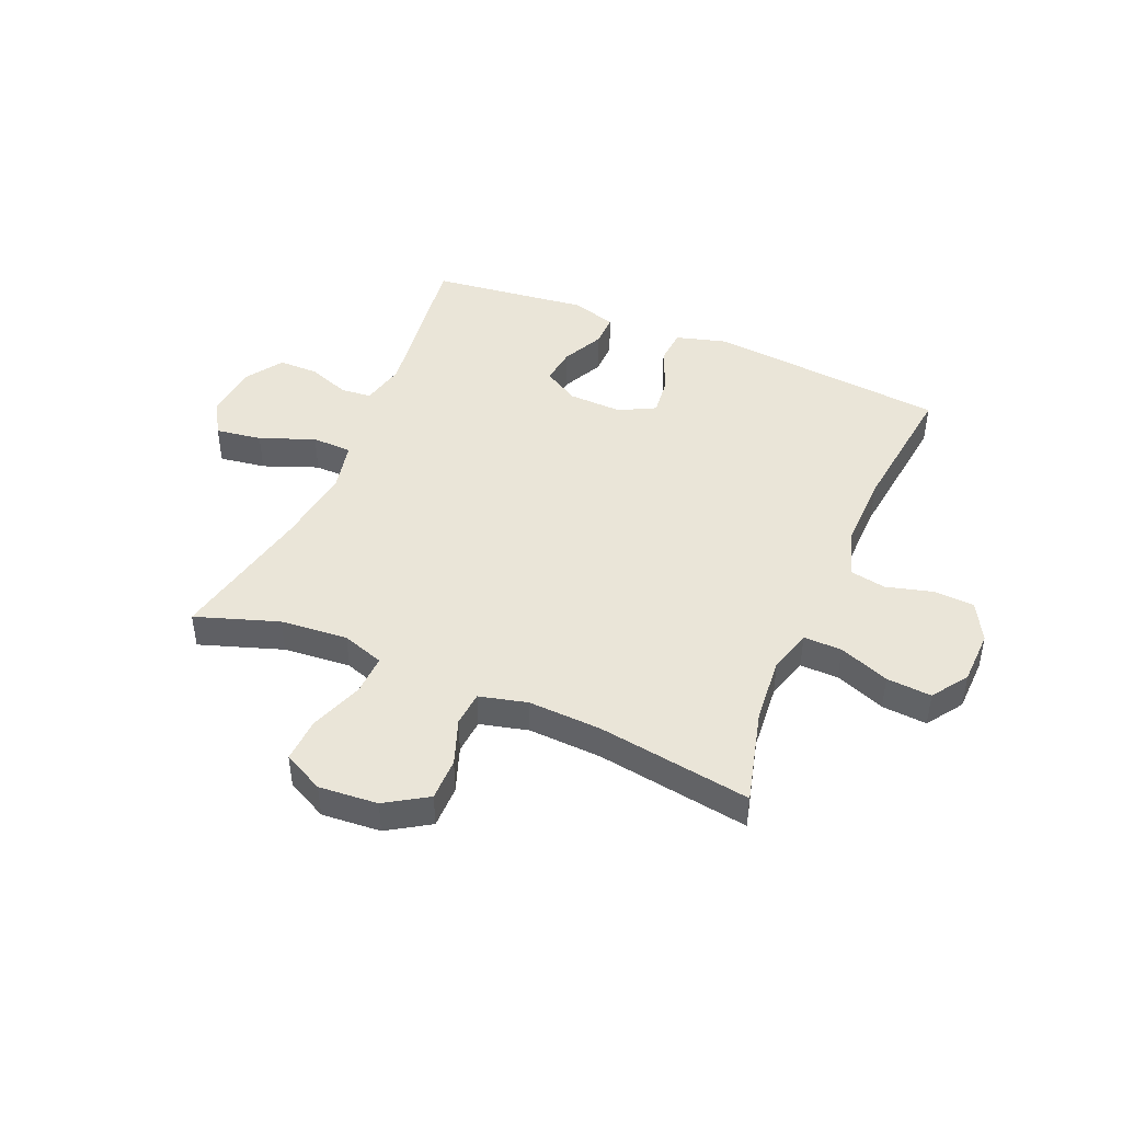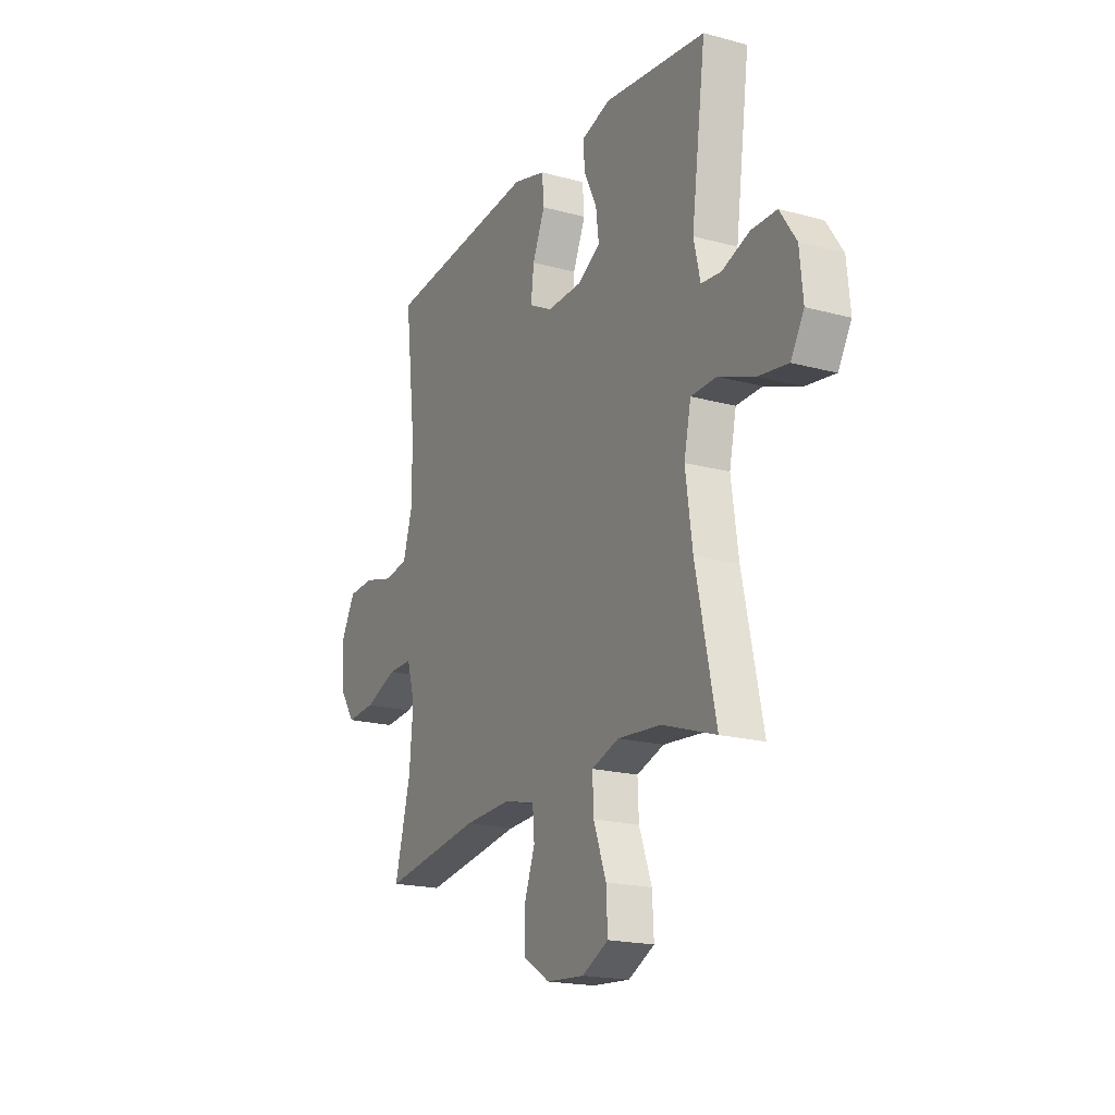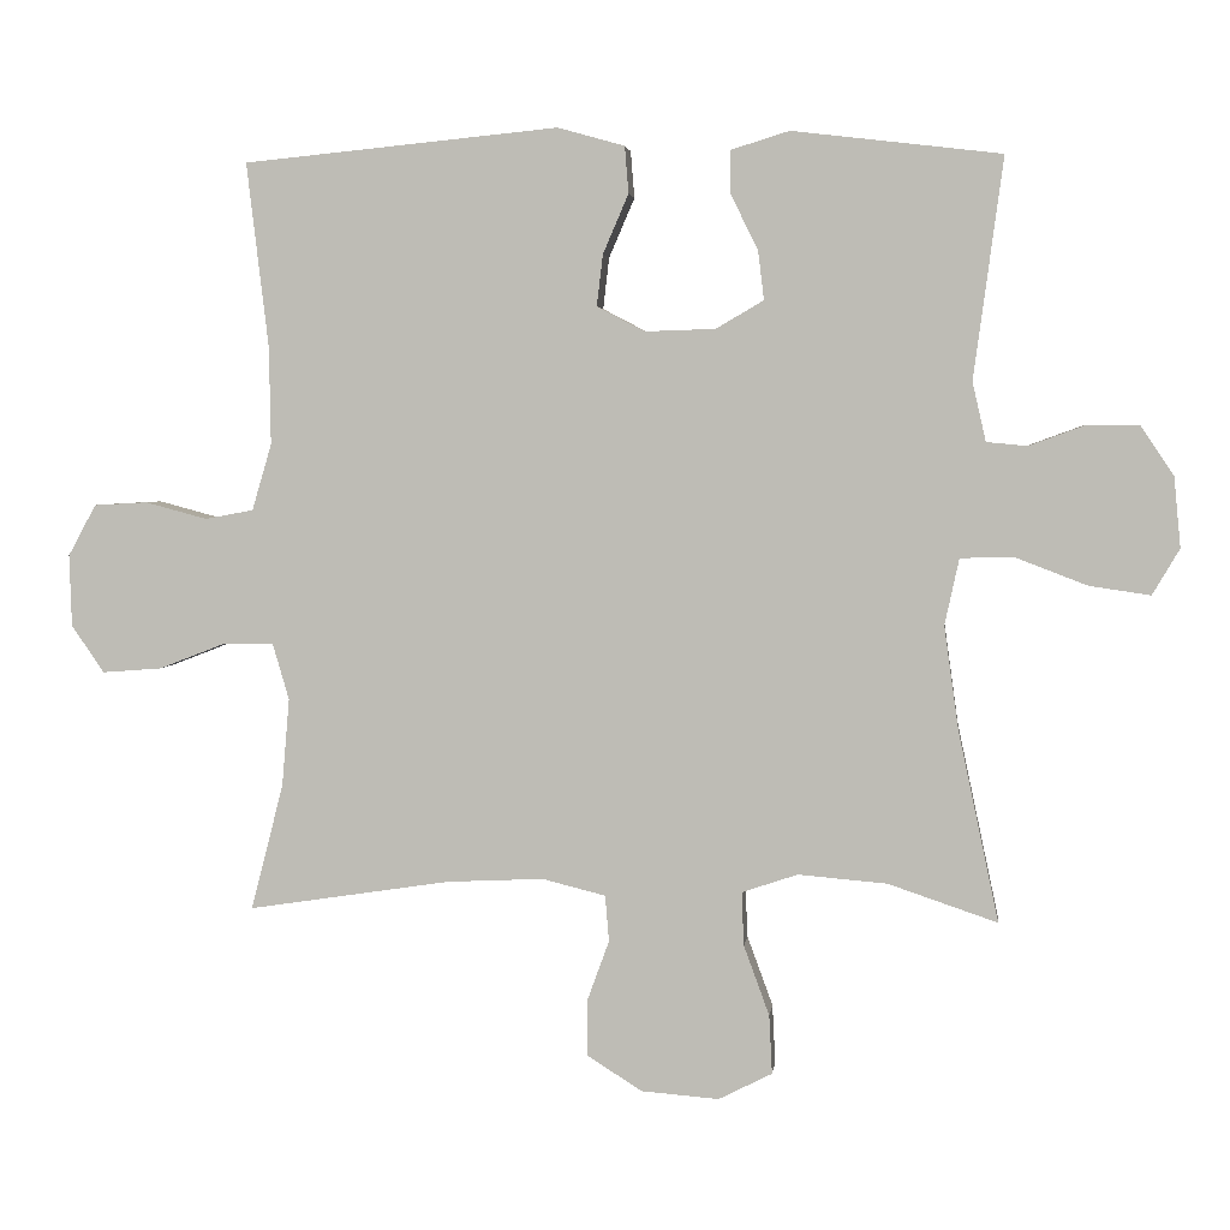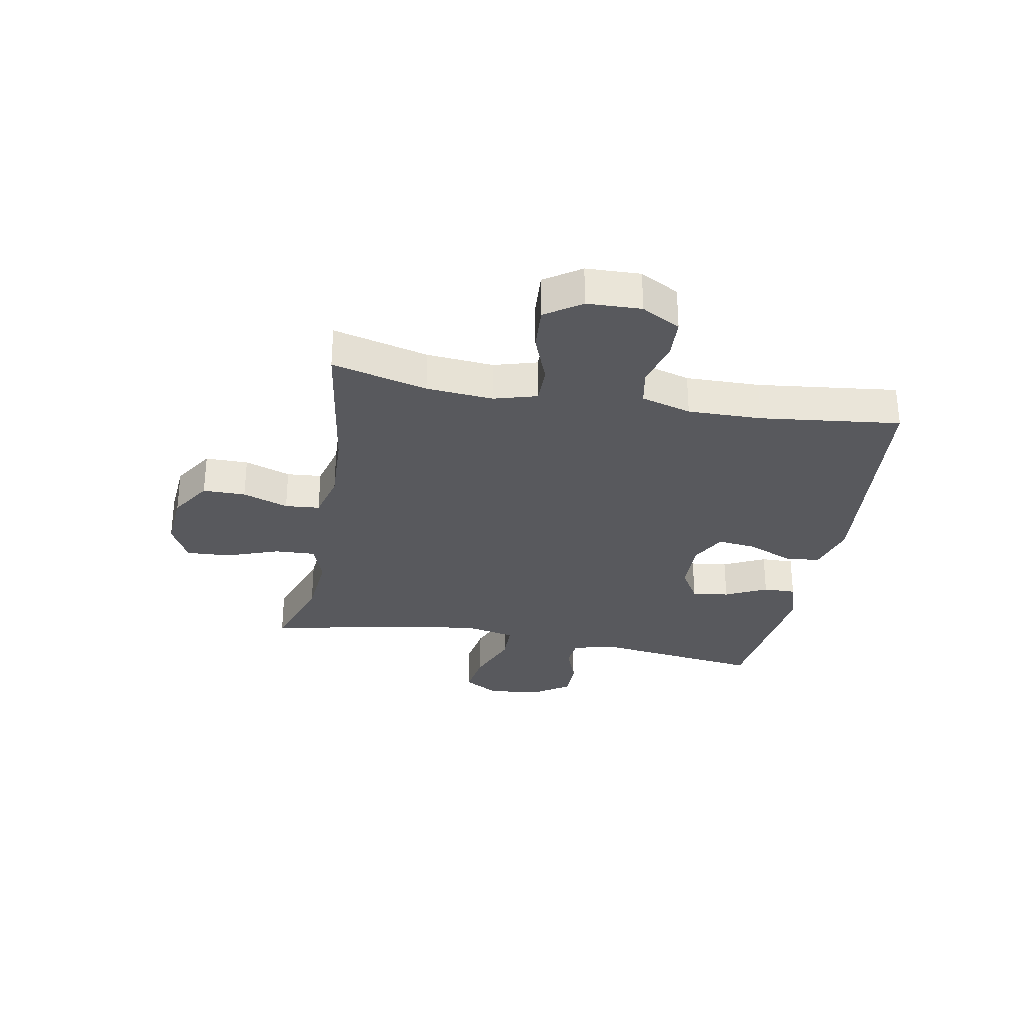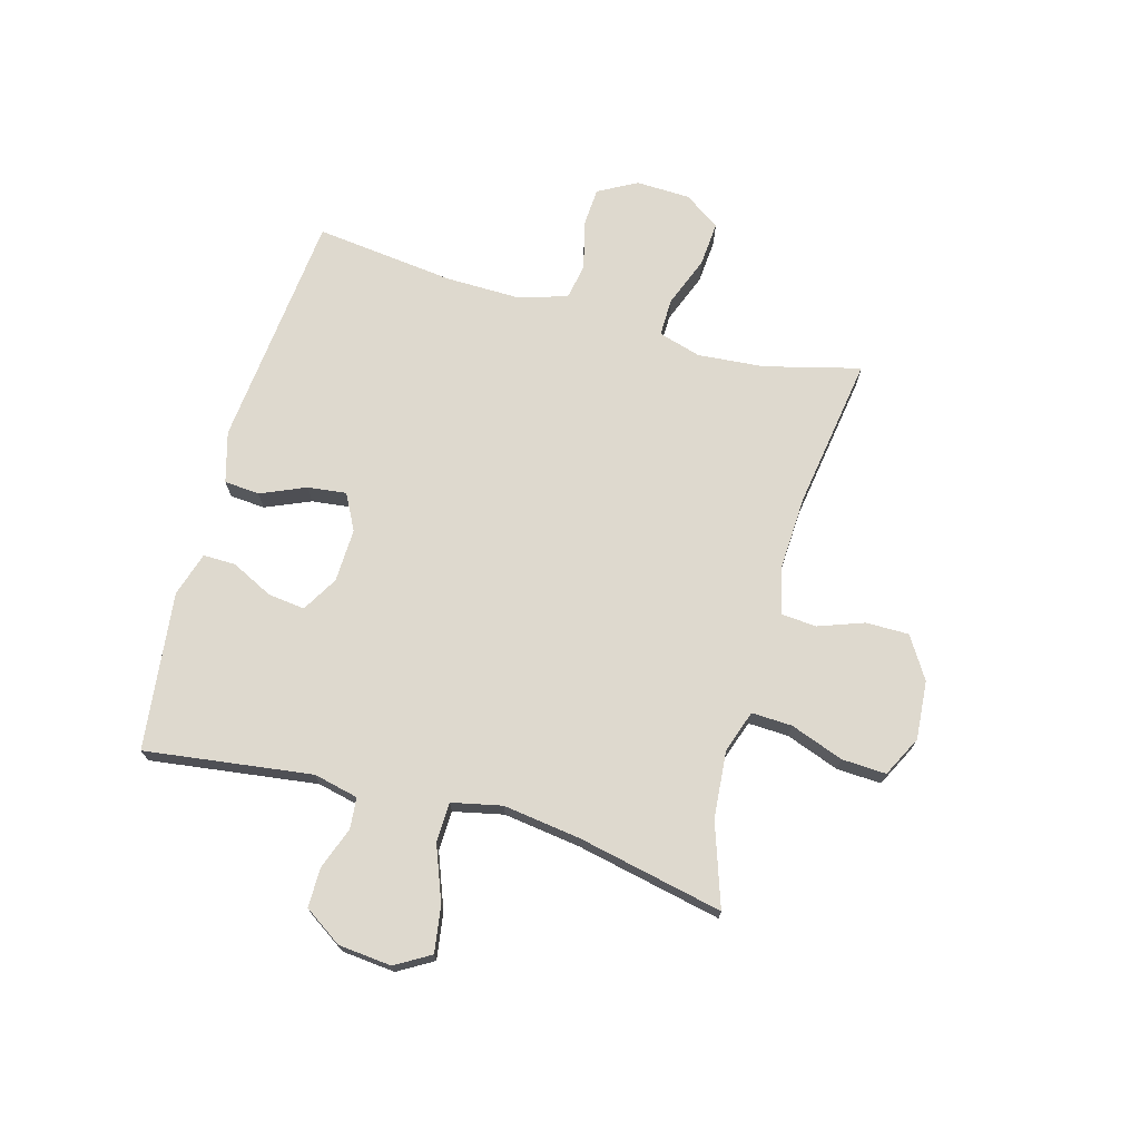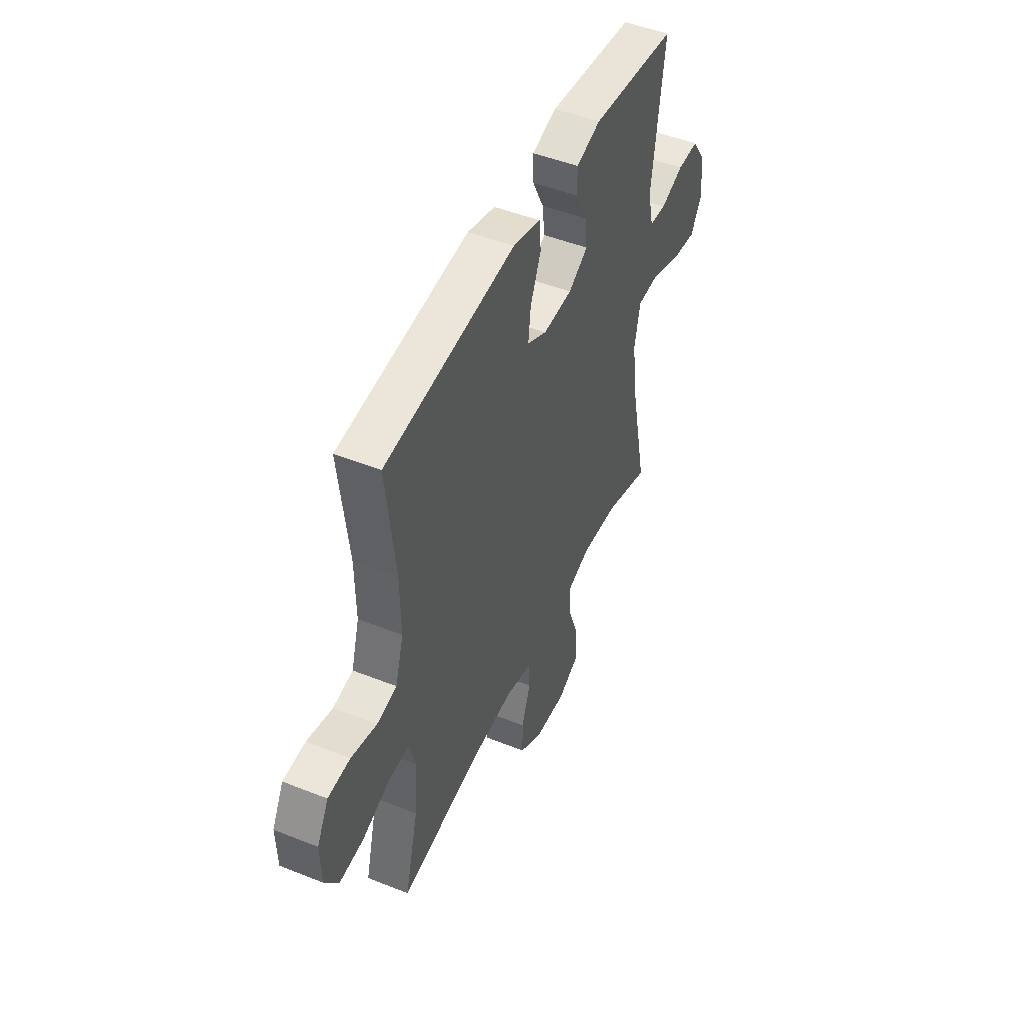
<metadata>
{"format":"obj","ext":"obj","renderer":"f3d","projection":"perspective","resolution":1024,"background":"white","views":[{"elev":45.2,"azim":-157.0,"up":"+Y"},{"elev":-19.2,"azim":62.9,"up":"+Z"},{"elev":3.5,"azim":6.7,"up":"+Z"},{"elev":-30.0,"azim":-100.5,"up":"+Y"},{"elev":71.5,"azim":105.6,"up":"+Y"},{"elev":48.4,"azim":-66.0,"up":"+Z"}]}
</metadata>
<code>
v -0.5 0.07 0.5
v -0.082 0.07 0.541
v 0.007 0.07 0.516
v 0.012 0.07 0.454
v -0.022 0.07 0.375
v -0.03 0.07 0.307
v 0.033 0.07 0.274
v 0.127 0.07 0.277
v 0.19 0.07 0.314
v 0.182 0.07 0.379
v 0.146 0.07 0.452
v 0.145 0.07 0.509
v 0.223 0.07 0.533
v 0.5 0.07 0.5
v 0.461 0.07 0.207
v 0.479 0.07 0.129
v 0.533 0.07 0.124
v 0.607 0.07 0.151
v 0.676 0.07 0.151
v 0.72 0.07 0.085
v 0.729 0.07 -0.008
v 0.693 0.07 -0.069
v 0.612 0.07 -0.057
v 0.516 0.07 -0.02
v 0.446 0.07 -0.022
v 0.427 0.07 -0.11
v 0.446 0.07 -0.246
v 0.5 0.07 -0.5
v 0.355 0.07 -0.451
v 0.237 0.07 -0.441
v 0.163 0.07 -0.466
v 0.166 0.07 -0.537
v 0.2 0.07 -0.63
v 0.204 0.07 -0.708
v 0.133 0.07 -0.744
v 0.03 0.07 -0.736
v -0.043 0.07 -0.69
v -0.043 0.07 -0.615
v -0.014 0.07 -0.535
v -0.019 0.07 -0.474
v -0.103 0.07 -0.453
v -0.231 0.07 -0.459
v -0.5 0.07 -0.5
v -0.457 0.07 -0.333
v -0.447 0.07 -0.216
v -0.469 0.07 -0.141
v -0.536 0.07 -0.142
v -0.624 0.07 -0.176
v -0.703 0.07 -0.182
v -0.746 0.07 -0.119
v -0.749 0.07 -0.024
v -0.712 0.07 0.044
v -0.641 0.07 0.048
v -0.559 0.07 0.026
v -0.495 0.07 0.038
v -0.469 0.07 0.126
v -0.471 0.07 0.255
v -0.5 0 0.5
v -0.082 0 0.541
v 0.007 0 0.516
v 0.012 0 0.454
v -0.022 0 0.375
v -0.03 0 0.307
v 0.033 0 0.274
v 0.127 0 0.277
v 0.19 0 0.314
v 0.182 0 0.379
v 0.146 0 0.452
v 0.145 0 0.509
v 0.223 0 0.533
v 0.5 0 0.5
v 0.461 0 0.207
v 0.479 0 0.129
v 0.533 0 0.124
v 0.607 0 0.151
v 0.676 0 0.151
v 0.72 0 0.085
v 0.729 0 -0.008
v 0.693 0 -0.069
v 0.612 0 -0.057
v 0.516 0 -0.02
v 0.446 0 -0.022
v 0.427 0 -0.11
v 0.446 0 -0.246
v 0.5 0 -0.5
v 0.355 0 -0.451
v 0.237 0 -0.441
v 0.163 0 -0.466
v 0.166 0 -0.537
v 0.2 0 -0.63
v 0.204 0 -0.708
v 0.133 0 -0.744
v 0.03 0 -0.736
v -0.043 0 -0.69
v -0.043 0 -0.615
v -0.014 0 -0.535
v -0.019 0 -0.474
v -0.103 0 -0.453
v -0.231 0 -0.459
v -0.5 0 -0.5
v -0.457 0 -0.333
v -0.447 0 -0.216
v -0.469 0 -0.141
v -0.536 0 -0.142
v -0.624 0 -0.176
v -0.703 0 -0.182
v -0.746 0 -0.119
v -0.749 0 -0.024
v -0.712 0 0.044
v -0.641 0 0.048
v -0.559 0 0.026
v -0.495 0 0.038
v -0.469 0 0.126
v -0.471 0 0.255
f 51 52 53 54
f 51 54 55
f 50 51 55
f 47 48 49 50
f 46 47 50 55
f 45 46 55 56
f 42 43 44
f 41 42 44 45
f 40 41 45 56
f 36 37 38 39
f 36 39 40
f 35 36 40
f 32 33 34 35
f 31 32 35 40
f 30 31 40 56
f 27 28 29
f 26 27 29 30
f 25 26 30 56
f 21 22 23 24
f 17 18 19 20
f 16 17 20 21
f 12 13 14 15
f 10 11 12 15
f 9 10 15 16
f 8 9 16
f 7 8 16 21
f 2 3 4 5
f 57 1 2 5
f 57 5 6
f 56 57 6 7
f 24 25 56
f 7 21 24 56
f 111 110 109 108
f 112 111 108
f 112 108 107
f 107 106 105 104
f 112 107 104 103
f 113 112 103 102
f 101 100 99
f 102 101 99 98
f 113 102 98 97
f 96 95 94 93
f 97 96 93
f 97 93 92
f 92 91 90 89
f 97 92 89 88
f 113 97 88 87
f 86 85 84
f 87 86 84 83
f 113 87 83 82
f 81 80 79 78
f 77 76 75 74
f 78 77 74 73
f 72 71 70 69
f 72 69 68 67
f 73 72 67 66
f 73 66 65
f 78 73 65 64
f 62 61 60 59
f 62 59 58 114
f 63 62 114
f 64 63 114 113
f 113 82 81
f 113 81 78 64
f 1 58 59 2
f 2 59 60 3
f 3 60 61 4
f 4 61 62 5
f 5 62 63 6
f 6 63 64 7
f 7 64 65 8
f 8 65 66 9
f 9 66 67 10
f 10 67 68 11
f 11 68 69 12
f 12 69 70 13
f 13 70 71 14
f 14 71 72 15
f 15 72 73 16
f 16 73 74 17
f 17 74 75 18
f 18 75 76 19
f 19 76 77 20
f 20 77 78 21
f 21 78 79 22
f 22 79 80 23
f 23 80 81 24
f 24 81 82 25
f 25 82 83 26
f 26 83 84 27
f 27 84 85 28
f 28 85 86 29
f 29 86 87 30
f 30 87 88 31
f 31 88 89 32
f 32 89 90 33
f 33 90 91 34
f 34 91 92 35
f 35 92 93 36
f 36 93 94 37
f 37 94 95 38
f 38 95 96 39
f 39 96 97 40
f 40 97 98 41
f 41 98 99 42
f 42 99 100 43
f 43 100 101 44
f 44 101 102 45
f 45 102 103 46
f 46 103 104 47
f 47 104 105 48
f 48 105 106 49
f 49 106 107 50
f 50 107 108 51
f 51 108 109 52
f 52 109 110 53
f 53 110 111 54
f 54 111 112 55
f 55 112 113 56
f 56 113 114 57
f 57 114 58 1

</code>
